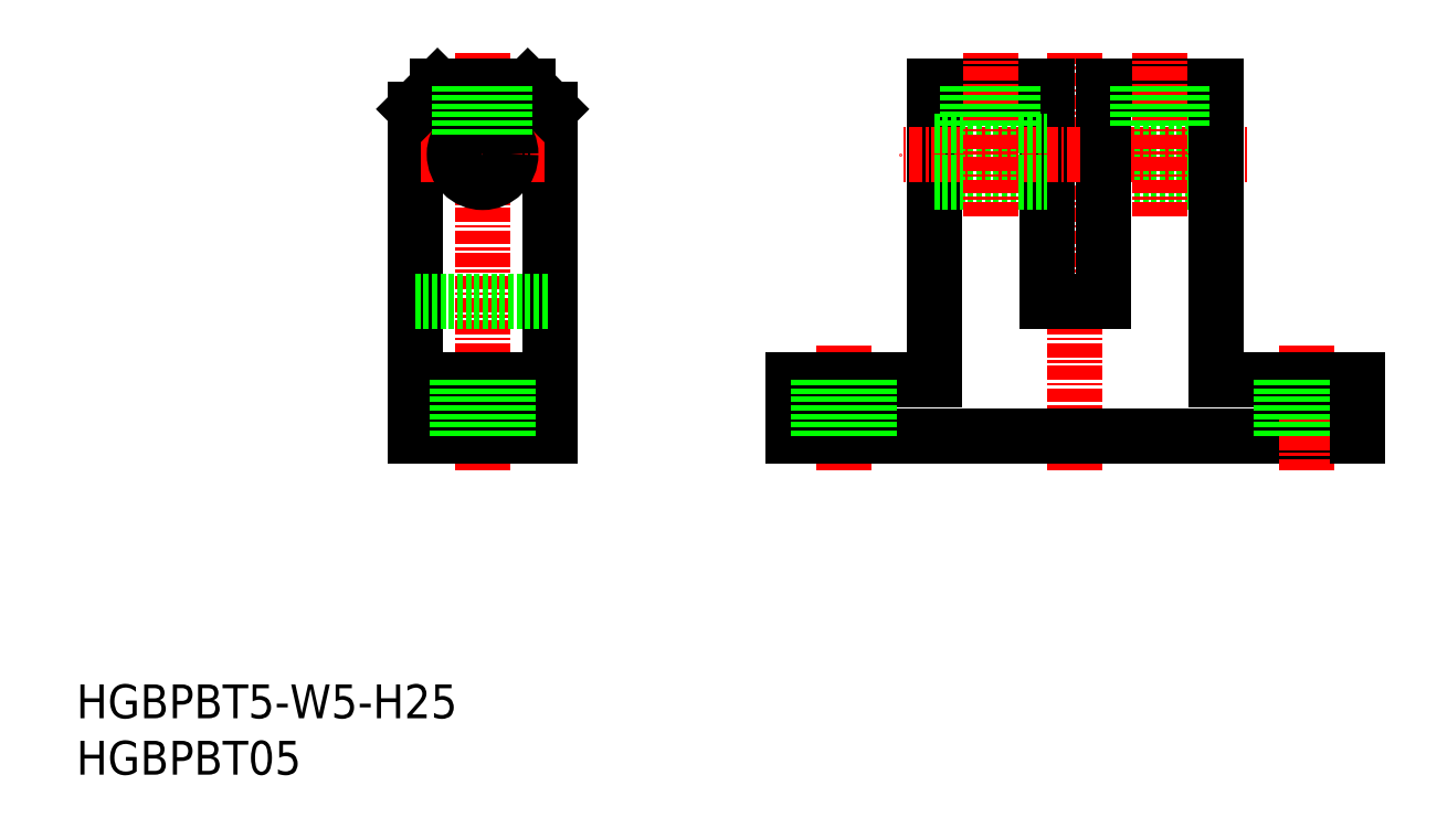
<metadata>
{"format":"dxf","ext":"dxf","renderer":"ezdxf+matplotlib","layout":"modelspace","background":"white","min_lineweight":24,"dpi":150}
</metadata>
<code>
0
SECTION
2
ENTITIES
0
INSERT
8
0
2
*U12
10
0
20
0
30
0
0
INSERT
8
0
2
*U13
10
0
20
0
30
0
0
LINE
8
CENTER
10
88
20
55
30
0
11
104
21
55
31
0
0
LINE
8
0
10
101
20
57.5
30
0
11
91
21
57.5
31
0
0
LINE
8
0
10
101
20
52.5
30
0
11
91
21
52.5
31
0
0
LINE
8
0
10
101
20
61
30
0
11
91
21
61
31
0
0
LINE
8
0
10
88.5
20
30
30
0
11
113.5
21
30
31
0
0
LINE
8
CENTER
10
36
20
27
30
0
11
36
21
64
31
0
0
LINE
8
CENTER
10
88.5
20
27
30
0
11
88.5
21
64
31
0
0
LINE
8
CENTER
10
68
20
38
30
0
11
68
21
27
31
0
0
LINE
8
0
10
76
20
35
30
0
11
76
21
61
31
0
0
LINE
8
0
10
30
20
30
30
0
11
30
21
59
31
0
0
LINE
8
0
10
42
20
30
30
0
11
42
21
59
31
0
0
LINE
8
0
10
30
20
35
30
0
11
36
21
35
31
0
0
LINE
8
0
10
36
20
30
30
0
11
30
21
30
31
0
0
LINE
8
0
10
88.5
20
30
30
0
11
63.5
21
30
31
0
0
LINE
8
0
10
63.5
20
35
30
0
11
76
21
35
31
0
0
LINE
8
0
10
42
20
35
30
0
11
36
21
35
31
0
0
LINE
8
0
10
36
20
30
30
0
11
42
21
30
31
0
0
LINE
8
0
10
33.75
20
30
30
0
11
33.75
21
35
31
0
0
LINE
8
0
10
38.25
20
30
30
0
11
38.25
21
35
31
0
0
LINE
8
0
10
63.5
20
30
30
0
11
63.5
21
35
31
0
0
LINE
8
0
10
65.75
20
30
30
0
11
65.75
21
35
31
0
0
LINE
8
0
10
70.25
20
30
30
0
11
70.25
21
35
31
0
0
LINE
8
CENTER
10
30.5
20
55
30
0
11
36
21
55
31
0
0
LINE
8
0
10
30
20
42
30
0
11
42
21
42
31
0
0
LINE
8
0
10
30
20
59
30
0
11
32
21
61
31
0
0
LINE
8
CENTER
10
41.5
20
55
30
0
11
36
21
55
31
0
0
CIRCLE
8
0
10
36
20
55
30
0
40
2.5
0
LINE
8
0
10
40
20
61
30
0
11
36
21
61
31
0
0
LINE
8
0
10
32
20
61
30
0
11
36
21
61
31
0
0
LINE
8
0
10
42
20
59
30
0
11
40
21
61
31
0
0
LINE
8
0
10
86
20
61
30
0
11
86
21
42
31
0
0
LINE
8
0
10
91
20
61
30
0
11
91
21
42
31
0
0
LINE
8
CENTER
10
89
20
55
30
0
11
73
21
55
31
0
0
LINE
8
0
10
76
20
52.5
30
0
11
86
21
52.5
31
0
0
LINE
8
0
10
76
20
57.5
30
0
11
86
21
57.5
31
0
0
LINE
8
0
10
91
20
42
30
0
11
88.5
21
42
31
0
0
LINE
8
0
10
86
20
42
30
0
11
88.5
21
42
31
0
0
LINE
8
0
10
76
20
61
30
0
11
86
21
61
31
0
0
LINE
8
CENTER
10
109
20
38
30
0
11
109
21
27
31
0
0
LINE
8
0
10
101
20
35
30
0
11
101
21
61
31
0
0
LINE
8
0
10
113.5
20
35
30
0
11
101
21
35
31
0
0
LINE
8
0
10
106.8
20
30
30
0
11
106.8
21
35
31
0
0
LINE
8
0
10
111.2
20
30
30
0
11
111.2
21
35
31
0
0
LINE
8
0
10
113.5
20
30
30
0
11
113.5
21
35
31
0
0
LINE
8
0
10
34
20
61
30
0
11
34
21
56.5
31
0
0
LINE
8
0
10
38
20
61
30
0
11
38
21
56.5
31
0
0
LINE
8
0
10
37.62
20
61
30
0
11
37.62
21
56.9
31
0
0
LINE
8
0
10
34.38
20
61
30
0
11
34.38
21
56.9
31
0
0
LINE
8
CENTER
10
96
20
49.5
30
0
11
96
21
64
31
0
0
LINE
8
0
10
94
20
61
30
0
11
94
21
57.5
31
0
0
LINE
8
0
10
98
20
61
30
0
11
98
21
57.5
31
0
0
LINE
8
0
10
97.62
20
61
30
0
11
97.62
21
57.5
31
0
0
LINE
8
0
10
94.38
20
61
30
0
11
94.38
21
57.5
31
0
0
LINE
8
CENTER
10
81
20
49.5
30
0
11
81
21
64
31
0
0
LINE
8
0
10
79
20
61
30
0
11
79
21
57.5
31
0
0
LINE
8
0
10
83
20
61
30
0
11
83
21
57.5
31
0
0
LINE
8
0
10
82.62
20
61
30
0
11
82.62
21
57.5
31
0
0
LINE
8
0
10
79.38
20
61
30
0
11
79.38
21
57.5
31
0
0
ENDSEC
0
EOF

</code>
